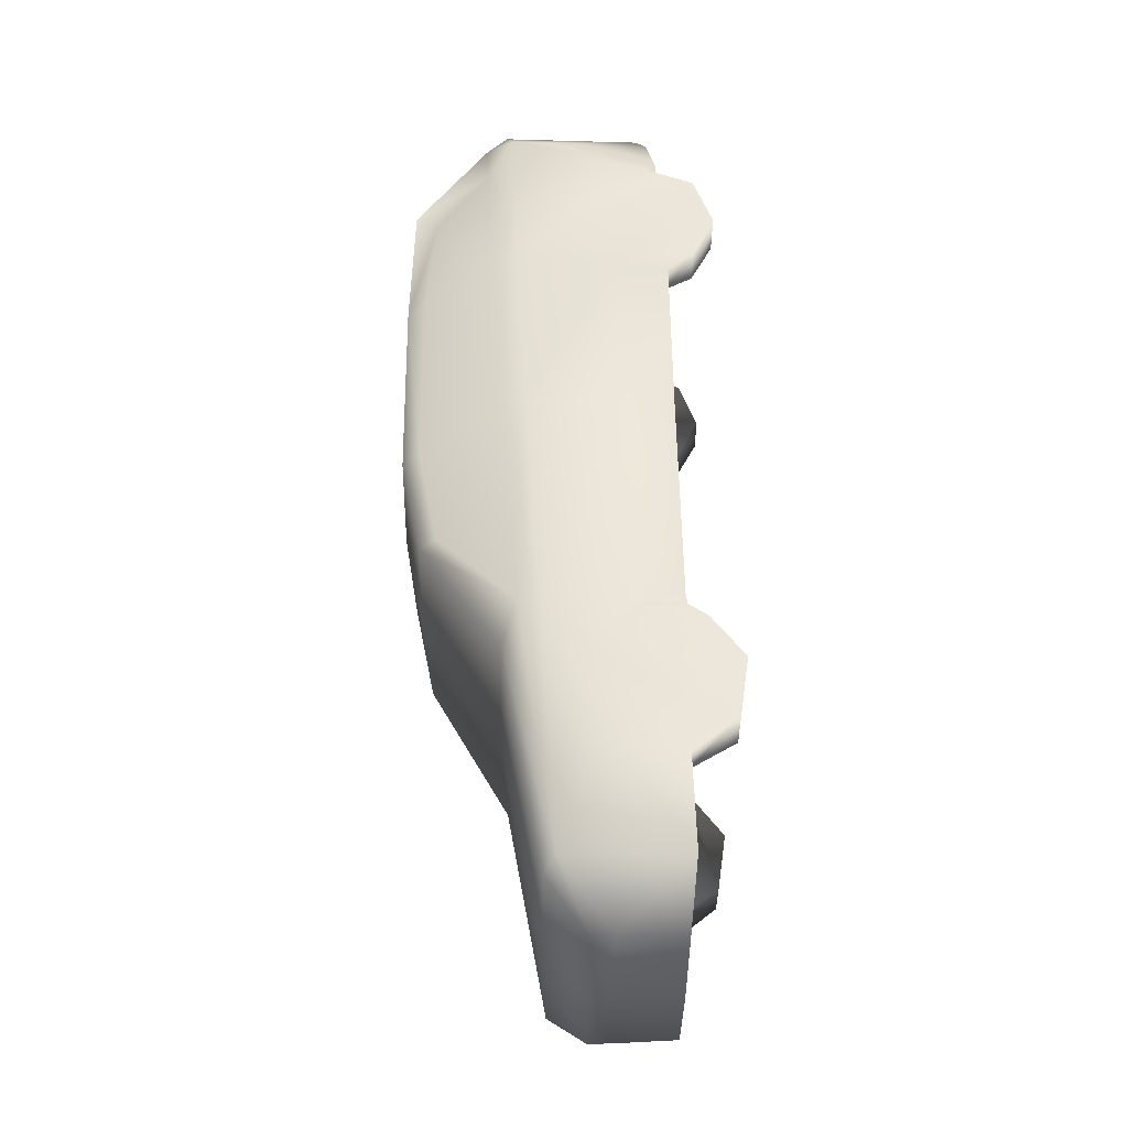
<metadata>
{"format":"obj","ext":"obj","renderer":"f3d","projection":"perspective","resolution":1024,"background":"white","views":[{"elev":53.6,"azim":88.8,"up":"+Y"}]}
</metadata>
<code>
v 242.4 80.52 102
v 117.2 85.18 121.5
v 235.8 88.67 95.85
v 117.2 85.18 121.5
v 94.68 93.15 112.8
v 235.8 88.67 95.85
v 235.8 88.67 95.85
v 94.68 93.15 112.8
v 95.62 96.91 101.2
v 175.9 101.7 72.61
v 235.8 88.67 95.85
v 95.62 96.91 101.2
v 236.5 88.9 30.19
v 235.8 88.67 95.85
v 175.9 101.7 72.61
v 189.3 101.7 31.32
v 236.5 88.9 30.19
v 175.9 101.7 72.61
v 175.9 101.7 72.61
v 130.4 101.7 79.28
v 189.3 101.7 31.32
v 189.3 101.7 31.32
v 130.4 101.7 79.28
v 170 101.7 6.296
v 117.2 85.18 121.5
v 45 69.71 164.2
v 94.68 93.15 112.8
v 45 69.71 164.2
v 43.42 76.96 155.2
v 94.68 93.15 112.8
v 43.42 76.96 155.2
v -34.66 93.15 121.1
v 94.68 93.15 112.8
v -34.66 93.15 121.1
v -35.52 96.91 107.7
v 94.68 93.15 112.8
v -35.52 96.91 107.7
v 95.62 96.91 101.2
v 94.68 93.15 112.8
v 95.62 96.91 101.2
v -35.52 96.91 107.7
v -33.09 100.6 55.8
v 93.74 100.6 50.47
v 95.62 96.91 101.2
v -33.09 100.6 55.8
v 130.4 101.7 79.28
v 95.62 96.91 101.2
v 93.74 100.6 50.47
v 130.4 101.7 79.28
v 175.9 101.7 72.61
v 95.62 96.91 101.2
v -13.57 76.96 164.9
v 43.42 76.96 155.2
v 45 69.71 164.2
v -34.66 93.15 121.1
v 43.42 76.96 155.2
v -13.57 76.96 164.9
v -34.66 93.15 121.1
v -13.57 76.96 164.9
v -123.6 76.96 164
v -139.9 93.15 126.1
v -34.66 93.15 121.1
v -123.6 76.96 164
v -35.52 96.91 107.7
v -34.66 93.15 121.1
v -139.9 93.15 126.1
v -145.5 96.91 110.8
v -35.52 96.91 107.7
v -139.9 93.15 126.1
v -145.5 96.91 110.8
v -130.6 101.7 55.1
v -35.52 96.91 107.7
v -33.09 100.6 55.8
v -35.52 96.91 107.7
v -130.6 101.7 55.1
v -12.64 69.71 174.6
v -13.57 76.96 164.9
v 45 69.71 164.2
v -12.64 69.71 174.6
v -122.8 69.71 174.2
v -13.57 76.96 164.9
v -122.8 69.71 174.2
v -123.6 76.96 164
v -13.57 76.96 164.9
v -123.6 76.96 164
v -122.8 69.71 174.2
v -187 76.96 158
v -139.9 93.15 126.1
v -123.6 76.96 164
v -187 76.96 158
v -211.6 93.15 127.6
v -139.9 93.15 126.1
v -187 76.96 158
v -145.5 96.91 110.8
v -139.9 93.15 126.1
v -211.6 93.15 127.6
v -240.9 94.15 113.2
v -145.5 96.91 110.8
v -211.6 93.15 127.6
v -145.5 96.91 110.8
v -240.9 94.15 113.2
v -167.3 101.7 81.31
v -167.3 101.7 81.31
v -130.6 101.7 55.1
v -145.5 96.91 110.8
v -122.8 69.71 174.2
v -201 69.71 171
v -187 76.96 158
v -211.6 93.15 127.6
v -187 76.96 158
v -201 69.71 171
v -242.1 85.18 128.2
v -211.6 93.15 127.6
v -201 69.71 171
v -240.9 94.15 113.2
v -211.6 93.15 127.6
v -242.1 85.18 128.2
v -253.5 85.18 116.5
v -240.9 94.15 113.2
v -242.1 85.18 128.2
v -240.9 94.15 113.2
v -253.5 85.18 116.5
v -251.8 82.32 38.43
v -234.7 94.05 33.4
v -240.9 94.15 113.2
v -251.8 82.32 38.43
v -234.7 94.05 33.4
v -218.6 94.05 28.65
v -240.9 94.15 113.2
v -206.7 101.7 35.18
v -240.9 94.15 113.2
v -218.6 94.05 28.65
v -167.3 101.7 81.31
v -240.9 94.15 113.2
v -206.7 101.7 35.18
v -206.7 101.7 35.18
v -195.2 101.7 8.369
v -167.3 101.7 81.31
v -167.3 101.7 81.31
v -195.2 101.7 8.369
v -130.6 101.7 55.1
v -195.2 101.7 8.369
v -164.5 101.7 -1.685
v -130.6 101.7 55.1
v -164.5 101.7 -1.685
v -140.7 101.7 11.07
v -130.6 101.7 55.1
v -130.6 101.7 55.1
v -140.7 101.7 11.07
v -126.7 101.7 26.21
v -33.09 100.6 55.8
v -130.6 101.7 55.1
v -126.7 101.7 26.21
v -31.75 94.05 27.1
v -33.09 100.6 55.8
v -126.7 101.7 26.21
v -33.09 100.6 55.8
v -31.75 94.05 27.1
v 93.74 100.6 50.47
v -31.75 94.05 27.1
v 92.92 94.05 28.26
v 93.74 100.6 50.47
v 93.74 100.6 50.47
v 92.92 94.05 28.26
v 104.8 101.7 28.37
v 105.4 101.7 52.2
v 93.74 100.6 50.47
v 104.8 101.7 28.37
v 105.4 101.7 52.2
v 130.4 101.7 79.28
v 93.74 100.6 50.47
v 130.4 101.7 79.28
v 105.4 101.7 52.2
v 170 101.7 6.296
v 170 101.7 6.296
v 105.4 101.7 52.2
v 136.8 101.7 0.6972
v 136.8 101.7 0.6972
v 105.4 101.7 52.2
v 112.3 101.7 18.04
v 105.4 101.7 52.2
v 104.8 101.7 28.37
v 112.3 101.7 18.04
v -258.2 0 38.43
v -251.8 82.32 38.43
v -259.8 -3.9e-05 116.5
v -251.8 82.32 38.43
v -253.5 85.18 116.5
v -259.8 -3.9e-05 116.5
v -259.8 -3.9e-05 116.5
v -253.5 85.18 116.5
v -248.5 -0.000116 128.2
v -253.5 85.18 116.5
v -242.1 85.18 128.2
v -248.5 -0.000116 128.2
v -248.5 -0.000116 128.2
v -242.1 85.18 128.2
v -201 69.71 171
v -207.4 -0.000116 173
v -248.5 -0.000116 128.2
v -201 69.71 171
v -207.4 -0.000116 173
v -201 69.71 171
v -122.8 -3.9e-05 176.3
v -201 69.71 171
v -122.8 69.71 174.2
v -122.8 -3.9e-05 176.3
v -12.64 0 176.6
v -122.8 -3.9e-05 176.3
v -122.8 69.71 174.2
v -12.64 69.71 174.6
v -12.64 0 176.6
v -122.8 69.71 174.2
v -12.64 69.71 174.6
v 45 69.71 164.2
v -12.64 0 176.6
v 45 69.71 164.2
v 49.92 0 166.2
v -12.64 0 176.6
v -195.2 101.7 8.369
v -206.7 101.7 35.18
v -204.7 78.51 26.77
v -195.2 78.51 8.369
v -195.2 101.7 8.369
v -204.7 78.51 26.77
v -195.2 78.51 8.369
v -164.5 78.51 -1.685
v -195.2 101.7 8.369
v -164.5 78.51 -1.685
v -164.5 101.7 -1.685
v -195.2 101.7 8.369
v -164.5 78.51 -1.685
v -140.7 78.51 11.07
v -164.5 101.7 -1.685
v -140.7 78.51 11.07
v -140.7 101.7 11.07
v -164.5 101.7 -1.685
v -140.7 78.51 11.07
v -132.5 78.51 26.16
v -140.7 101.7 11.07
v -132.5 78.51 26.16
v -126.7 101.7 26.21
v -140.7 101.7 11.07
v 117.2 85.18 121.5
v 122.1 -3.9e-05 123.6
v 45 69.71 164.2
v 122.1 -3.9e-05 123.6
v 49.92 0 166.2
v 45 69.71 164.2
v 117.2 85.18 121.5
v 242.4 80.52 102
v 122.1 -3.9e-05 123.6
v 242.4 80.52 102
v 246 -0.000116 104
v 122.1 -3.9e-05 123.6
v 264.8 59.48 33.77
v 268.4 -3.9e-05 33.77
v 268.4 0 69.03
v 264.8 62.19 69.03
v 264.8 59.48 33.77
v 268.4 0 69.03
v 236.5 88.9 30.19
v 264.8 59.48 33.77
v 264.8 62.19 69.03
v 235.8 88.67 95.85
v 236.5 88.9 30.19
v 264.8 62.19 69.03
v 235.8 88.67 95.85
v 264.8 62.19 69.03
v 264.8 62.19 81.34
v 242.4 80.52 102
v 235.8 88.67 95.85
v 264.8 62.19 81.34
v 246 -0.000116 104
v 242.4 80.52 102
v 264.8 62.19 81.34
v 268.4 -3.9e-05 81.34
v 246 -0.000116 104
v 264.8 62.19 81.34
v 264.8 62.19 81.34
v 264.8 62.19 69.03
v 268.4 0 69.03
v 268.4 -3.9e-05 81.34
v 264.8 62.19 81.34
v 268.4 0 69.03
v -204.7 78.51 26.77
v -206.7 101.7 35.18
v -218.6 94.05 28.65
v -218.6 -3.9e-05 28.65
v -204.7 78.51 26.77
v -218.6 94.05 28.65
v -218.6 -3.9e-05 28.65
v -121 -3.9e-05 26.26
v -204.7 78.51 26.77
v -121 -3.9e-05 26.26
v -132.5 78.51 26.16
v -204.7 78.51 26.77
v -121 -3.9e-05 26.26
v -126.7 101.7 26.21
v -132.5 78.51 26.16
v -31.75 94.05 27.1
v -126.7 101.7 26.21
v -121 -3.9e-05 26.26
v -31.75 -3.9e-05 27.1
v -31.75 94.05 27.1
v -121 -3.9e-05 26.26
v 92.92 94.05 28.26
v -31.75 94.05 27.1
v -31.75 -3.9e-05 27.1
v -218.6 -3.9e-05 28.65
v -218.6 94.05 28.65
v -234.7 -3.9e-05 33.4
v -218.6 94.05 28.65
v -234.7 94.05 33.4
v -234.7 -3.9e-05 33.4
v -234.7 -3.9e-05 33.4
v -234.7 94.05 33.4
v -251.8 82.32 38.43
v -258.2 0 38.43
v -234.7 -3.9e-05 33.4
v -251.8 82.32 38.43
v 92.92 -3.9e-05 28.26
v 92.92 94.05 28.26
v -31.75 -3.9e-05 27.1
v 92.92 -3.9e-05 28.26
v 104.8 76.81 28.37
v 92.92 94.05 28.26
v 104.8 76.81 28.37
v 104.8 101.7 28.37
v 92.92 94.05 28.26
v 104.8 76.81 28.37
v 92.92 -3.9e-05 28.26
v 185.3 76.81 31.42
v 92.92 -3.9e-05 28.26
v 197.6 -3.9e-05 31.22
v 185.3 76.81 31.42
v 197.6 -3.9e-05 31.22
v 189.3 101.7 31.32
v 185.3 76.81 31.42
v 189.3 101.7 31.32
v 197.6 -3.9e-05 31.22
v 236.5 88.9 30.19
v 197.6 -3.9e-05 31.22
v 240.2 -3.9e-05 30.19
v 236.5 88.9 30.19
v 236.5 88.9 30.19
v 240.2 -3.9e-05 30.19
v 264.8 59.48 33.77
v 240.2 -3.9e-05 30.19
v 268.4 -3.9e-05 33.77
v 264.8 59.48 33.77
v 112.3 101.7 18.04
v 104.8 101.7 28.37
v 104.8 76.81 28.37
v 112.9 76.81 18.04
v 112.3 101.7 18.04
v 104.8 76.81 28.37
v 112.3 101.7 18.04
v 112.9 76.81 18.04
v 136.8 101.7 0.6972
v 112.9 76.81 18.04
v 137.4 76.81 0.6972
v 136.8 101.7 0.6972
v 136.8 101.7 0.6972
v 137.4 76.81 0.6972
v 170 101.7 6.296
v 137.4 76.81 0.6972
v 170.6 76.81 6.296
v 170 101.7 6.296
v 170.6 76.81 6.296
v 185.3 76.81 31.42
v 170 101.7 6.296
v 185.3 76.81 31.42
v 189.3 101.7 31.32
v 170 101.7 6.296
v 185.3 76.81 31.42
v 170.6 76.81 6.296
v 104.8 76.81 28.37
v 104.8 76.81 28.37
v 170.6 76.81 6.296
v 112.9 76.81 18.04
v 112.9 76.81 18.04
v 170.6 76.81 6.296
v 137.4 76.81 0.6972
v -195.2 78.51 8.369
v -204.7 78.51 26.77
v -132.5 78.51 26.16
v -140.7 78.51 11.07
v -195.2 78.51 8.369
v -132.5 78.51 26.16
v -164.5 78.51 -1.685
v -195.2 78.51 8.369
v -140.7 78.51 11.07
v 242.4 -80.52 102
v 235.8 -88.67 95.85
v 117.2 -85.18 121.5
v 235.8 -88.67 95.85
v 94.68 -93.15 112.8
v 117.2 -85.18 121.5
v 117.2 -85.18 121.5
v 94.68 -93.15 112.8
v 45 -69.71 164.2
v 94.68 -93.15 112.8
v 43.42 -76.96 155.2
v 45 -69.71 164.2
v 43.42 -76.96 155.2
v -13.57 -76.96 164.9
v 45 -69.71 164.2
v -13.57 -76.96 164.9
v -12.64 -69.71 174.6
v 45 -69.71 164.2
v -12.64 -69.71 174.6
v -13.57 -76.96 164.9
v -122.8 -69.71 174.2
v 235.8 -88.67 95.85
v 95.62 -96.91 101.2
v 94.68 -93.15 112.8
v 95.62 -96.91 101.2
v -35.52 -96.91 107.7
v 94.68 -93.15 112.8
v -35.52 -96.91 107.7
v -34.66 -93.15 121.1
v 94.68 -93.15 112.8
v 43.42 -76.96 155.2
v 94.68 -93.15 112.8
v -34.66 -93.15 121.1
v -34.66 -93.15 121.1
v -13.57 -76.96 164.9
v 43.42 -76.96 155.2
v -13.57 -76.96 164.9
v -34.66 -93.15 121.1
v -123.6 -76.96 164
v -13.57 -76.96 164.9
v -123.6 -76.96 164
v -122.8 -69.71 174.2
v -122.8 -69.71 174.2
v -123.6 -76.96 164
v -187 -76.96 158
v -201 -69.71 171
v -122.8 -69.71 174.2
v -187 -76.96 158
v 235.8 -88.67 95.85
v 175.9 -101.7 72.61
v 95.62 -96.91 101.2
v 175.9 -101.7 72.61
v 130.4 -101.7 79.28
v 95.62 -96.91 101.2
v 95.62 -96.91 101.2
v 130.4 -101.7 79.28
v 93.74 -100.6 50.47
v 95.62 -96.91 101.2
v 93.74 -100.6 50.47
v -33.09 -100.6 55.8
v -35.52 -96.91 107.7
v 95.62 -96.91 101.2
v -33.09 -100.6 55.8
v 235.8 -88.67 95.85
v 236.5 -88.9 30.19
v 175.9 -101.7 72.61
v 236.5 -88.9 30.19
v 189.3 -101.7 31.32
v 175.9 -101.7 72.61
v 175.9 -101.7 72.61
v 189.3 -101.7 31.32
v 130.4 -101.7 79.28
v 189.3 -101.7 31.32
v 170 -101.7 6.296
v 130.4 -101.7 79.28
v 170 -101.7 6.296
v 136.8 -101.7 0.6972
v 130.4 -101.7 79.28
v 130.4 -101.7 79.28
v 136.8 -101.7 0.6972
v 105.4 -101.7 52.2
v 130.4 -101.7 79.28
v 105.4 -101.7 52.2
v 93.74 -100.6 50.47
v 93.74 -100.6 50.47
v 105.4 -101.7 52.2
v 104.8 -101.7 28.37
v 92.92 -94.05 28.26
v 93.74 -100.6 50.47
v 104.8 -101.7 28.37
v 93.74 -100.6 50.47
v 92.92 -94.05 28.26
v -31.75 -94.05 27.1
v -33.09 -100.6 55.8
v 93.74 -100.6 50.47
v -31.75 -94.05 27.1
v -33.09 -100.6 55.8
v -31.75 -94.05 27.1
v -126.7 -101.7 26.21
v -130.6 -101.7 55.1
v -33.09 -100.6 55.8
v -126.7 -101.7 26.21
v -33.09 -100.6 55.8
v -130.6 -101.7 55.1
v -35.52 -96.91 107.7
v 136.8 -101.7 0.6972
v 112.3 -101.7 18.04
v 105.4 -101.7 52.2
v 105.4 -101.7 52.2
v 112.3 -101.7 18.04
v 104.8 -101.7 28.37
v -140.7 -101.7 11.07
v -130.6 -101.7 55.1
v -126.7 -101.7 26.21
v -164.5 -101.7 -1.685
v -130.6 -101.7 55.1
v -140.7 -101.7 11.07
v -195.2 -101.7 8.369
v -130.6 -101.7 55.1
v -164.5 -101.7 -1.685
v -167.3 -101.7 81.31
v -130.6 -101.7 55.1
v -195.2 -101.7 8.369
v -167.3 -101.7 81.31
v -145.5 -96.91 110.8
v -130.6 -101.7 55.1
v -145.5 -96.91 110.8
v -35.52 -96.91 107.7
v -130.6 -101.7 55.1
v -145.5 -96.91 110.8
v -139.9 -93.15 126.1
v -35.52 -96.91 107.7
v -139.9 -93.15 126.1
v -34.66 -93.15 121.1
v -35.52 -96.91 107.7
v -34.66 -93.15 121.1
v -139.9 -93.15 126.1
v -123.6 -76.96 164
v -139.9 -93.15 126.1
v -187 -76.96 158
v -123.6 -76.96 164
v -206.7 -101.7 35.18
v -167.3 -101.7 81.31
v -195.2 -101.7 8.369
v -167.3 -101.7 81.31
v -206.7 -101.7 35.18
v -240.9 -94.15 113.2
v -145.5 -96.91 110.8
v -167.3 -101.7 81.31
v -240.9 -94.15 113.2
v -240.9 -94.15 113.2
v -211.6 -93.15 127.6
v -145.5 -96.91 110.8
v -211.6 -93.15 127.6
v -139.9 -93.15 126.1
v -145.5 -96.91 110.8
v -211.6 -93.15 127.6
v -187 -76.96 158
v -139.9 -93.15 126.1
v -201 -69.71 171
v -187 -76.96 158
v -211.6 -93.15 127.6
v -242.1 -85.18 128.2
v -201 -69.71 171
v -211.6 -93.15 127.6
v -211.6 -93.15 127.6
v -240.9 -94.15 113.2
v -242.1 -85.18 128.2
v -240.9 -94.15 113.2
v -253.5 -85.18 116.5
v -242.1 -85.18 128.2
v -251.8 -82.32 38.43
v -253.5 -85.18 116.5
v -240.9 -94.15 113.2
v -234.7 -94.05 33.4
v -251.8 -82.32 38.43
v -240.9 -94.15 113.2
v -206.7 -101.7 35.18
v -218.6 -94.05 28.65
v -240.9 -94.15 113.2
v -234.7 -94.05 33.4
v -240.9 -94.15 113.2
v -218.6 -94.05 28.65
v -258.2 0 38.43
v -259.8 -3.9e-05 116.5
v -251.8 -82.32 38.43
v -259.8 -3.9e-05 116.5
v -253.5 -85.18 116.5
v -251.8 -82.32 38.43
v -259.8 -3.9e-05 116.5
v -248.5 -0.000116 128.2
v -253.5 -85.18 116.5
v -248.5 -0.000116 128.2
v -242.1 -85.18 128.2
v -253.5 -85.18 116.5
v -242.1 -85.18 128.2
v -248.5 -0.000116 128.2
v -201 -69.71 171
v -248.5 -0.000116 128.2
v -207.4 -0.000116 173
v -201 -69.71 171
v -207.4 -0.000116 173
v -122.8 -3.9e-05 176.3
v -201 -69.71 171
v -122.8 -3.9e-05 176.3
v -122.8 -69.71 174.2
v -201 -69.71 171
v -122.8 -69.71 174.2
v -122.8 -3.9e-05 176.3
v -12.64 0 176.6
v -12.64 -69.71 174.6
v -122.8 -69.71 174.2
v -12.64 0 176.6
v 45 -69.71 164.2
v -12.64 -69.71 174.6
v -12.64 0 176.6
v 49.92 0 166.2
v 45 -69.71 164.2
v -12.64 0 176.6
v -204.7 -78.51 26.77
v -206.7 -101.7 35.18
v -195.2 -101.7 8.369
v -195.2 -78.51 8.369
v -204.7 -78.51 26.77
v -195.2 -101.7 8.369
v -195.2 -78.51 8.369
v -195.2 -101.7 8.369
v -164.5 -78.51 -1.685
v -195.2 -101.7 8.369
v -164.5 -101.7 -1.685
v -164.5 -78.51 -1.685
v -164.5 -78.51 -1.685
v -164.5 -101.7 -1.685
v -140.7 -78.51 11.07
v -164.5 -101.7 -1.685
v -140.7 -101.7 11.07
v -140.7 -78.51 11.07
v -140.7 -78.51 11.07
v -140.7 -101.7 11.07
v -132.5 -78.51 26.16
v -140.7 -101.7 11.07
v -126.7 -101.7 26.21
v -132.5 -78.51 26.16
v 117.2 -85.18 121.5
v 45 -69.71 164.2
v 122.1 -3.9e-05 123.6
v 45 -69.71 164.2
v 49.92 0 166.2
v 122.1 -3.9e-05 123.6
v 246 -0.000116 104
v 242.4 -80.52 102
v 122.1 -3.9e-05 123.6
v 242.4 -80.52 102
v 117.2 -85.18 121.5
v 122.1 -3.9e-05 123.6
v 268.4 -3.9e-05 33.77
v 264.8 -59.48 33.77
v 268.4 0 69.03
v 264.8 -59.48 33.77
v 264.8 -62.19 69.03
v 268.4 0 69.03
v 268.4 0 69.03
v 264.8 -62.19 69.03
v 264.8 -62.19 81.34
v 268.4 -3.9e-05 81.34
v 268.4 0 69.03
v 264.8 -62.19 81.34
v 246 -0.000116 104
v 268.4 -3.9e-05 81.34
v 264.8 -62.19 81.34
v 242.4 -80.52 102
v 246 -0.000116 104
v 264.8 -62.19 81.34
v 235.8 -88.67 95.85
v 242.4 -80.52 102
v 264.8 -62.19 81.34
v 264.8 -59.48 33.77
v 236.5 -88.9 30.19
v 264.8 -62.19 69.03
v 236.5 -88.9 30.19
v 235.8 -88.67 95.85
v 264.8 -62.19 69.03
v 264.8 -62.19 69.03
v 235.8 -88.67 95.85
v 264.8 -62.19 81.34
v -234.7 -3.9e-05 33.4
v -258.2 0 38.43
v -251.8 -82.32 38.43
v -234.7 -94.05 33.4
v -234.7 -3.9e-05 33.4
v -251.8 -82.32 38.43
v -234.7 -3.9e-05 33.4
v -234.7 -94.05 33.4
v -218.6 -94.05 28.65
v -218.6 -3.9e-05 28.65
v -234.7 -3.9e-05 33.4
v -218.6 -94.05 28.65
v -204.7 -78.51 26.77
v -218.6 -3.9e-05 28.65
v -218.6 -94.05 28.65
v -121 -3.9e-05 26.26
v -218.6 -3.9e-05 28.65
v -204.7 -78.51 26.77
v -132.5 -78.51 26.16
v -121 -3.9e-05 26.26
v -204.7 -78.51 26.77
v -121 -3.9e-05 26.26
v -132.5 -78.51 26.16
v -126.7 -101.7 26.21
v -121 -3.9e-05 26.26
v -126.7 -101.7 26.21
v -31.75 -94.05 27.1
v -31.75 -3.9e-05 27.1
v -121 -3.9e-05 26.26
v -31.75 -94.05 27.1
v -206.7 -101.7 35.18
v -204.7 -78.51 26.77
v -218.6 -94.05 28.65
v -31.75 -3.9e-05 27.1
v -31.75 -94.05 27.1
v 92.92 -94.05 28.26
v 92.92 -3.9e-05 28.26
v -31.75 -3.9e-05 27.1
v 92.92 -94.05 28.26
v 92.92 -3.9e-05 28.26
v 92.92 -94.05 28.26
v 104.8 -76.81 28.37
v 104.8 -76.81 28.37
v 185.3 -76.81 31.42
v 92.92 -3.9e-05 28.26
v 185.3 -76.81 31.42
v 197.6 -3.9e-05 31.22
v 92.92 -3.9e-05 28.26
v 197.6 -3.9e-05 31.22
v 185.3 -76.81 31.42
v 189.3 -101.7 31.32
v 189.3 -101.7 31.32
v 236.5 -88.9 30.19
v 197.6 -3.9e-05 31.22
v 236.5 -88.9 30.19
v 240.2 -3.9e-05 30.19
v 197.6 -3.9e-05 31.22
v 104.8 -76.81 28.37
v 92.92 -94.05 28.26
v 104.8 -101.7 28.37
v 236.5 -88.9 30.19
v 264.8 -59.48 33.77
v 240.2 -3.9e-05 30.19
v 264.8 -59.48 33.77
v 268.4 -3.9e-05 33.77
v 240.2 -3.9e-05 30.19
v 104.8 -76.81 28.37
v 104.8 -101.7 28.37
v 112.3 -101.7 18.04
v 112.9 -76.81 18.04
v 104.8 -76.81 28.37
v 112.3 -101.7 18.04
v 112.9 -76.81 18.04
v 112.3 -101.7 18.04
v 136.8 -101.7 0.6972
v 137.4 -76.81 0.6972
v 112.9 -76.81 18.04
v 136.8 -101.7 0.6972
v 137.4 -76.81 0.6972
v 136.8 -101.7 0.6972
v 170 -101.7 6.296
v 170.6 -76.81 6.296
v 137.4 -76.81 0.6972
v 170 -101.7 6.296
v 170.6 -76.81 6.296
v 170 -101.7 6.296
v 185.3 -76.81 31.42
v 170 -101.7 6.296
v 189.3 -101.7 31.32
v 185.3 -76.81 31.42
v 185.3 -76.81 31.42
v 104.8 -76.81 28.37
v 170.6 -76.81 6.296
v 104.8 -76.81 28.37
v 112.9 -76.81 18.04
v 170.6 -76.81 6.296
v 112.9 -76.81 18.04
v 137.4 -76.81 0.6972
v 170.6 -76.81 6.296
v -132.5 -78.51 26.16
v -204.7 -78.51 26.77
v -195.2 -78.51 8.369
v -140.7 -78.51 11.07
v -132.5 -78.51 26.16
v -195.2 -78.51 8.369
v -164.5 -78.51 -1.685
v -140.7 -78.51 11.07
v -195.2 -78.51 8.369
g mtl_ac_prs_vehicle_sheet_a
f 3 2 1
f 6 5 4
f 9 8 7
f 12 11 10
f 15 14 13
f 18 17 16
f 21 20 19
f 24 23 22
f 27 26 25
f 30 29 28
f 33 32 31
f 36 35 34
f 39 38 37
f 42 41 40
f 45 44 43
f 48 47 46
f 51 50 49
f 54 53 52
f 57 56 55
f 60 59 58
f 63 62 61
f 66 65 64
f 69 68 67
f 72 71 70
f 75 74 73
f 78 77 76
f 81 80 79
f 84 83 82
f 87 86 85
f 90 89 88
f 93 92 91
f 96 95 94
f 99 98 97
f 102 101 100
f 105 104 103
f 108 107 106
f 111 110 109
f 114 113 112
f 117 116 115
f 120 119 118
f 123 122 121
f 126 125 124
f 129 128 127
f 132 131 130
f 135 134 133
f 138 137 136
f 141 140 139
f 144 143 142
f 147 146 145
f 150 149 148
f 153 152 151
f 156 155 154
f 159 158 157
f 162 161 160
f 165 164 163
f 168 167 166
f 171 170 169
f 174 173 172
f 177 176 175
f 180 179 178
f 183 182 181
f 186 185 184
f 189 188 187
f 192 191 190
f 195 194 193
f 198 197 196
f 201 200 199
f 204 203 202
f 207 206 205
f 210 209 208
f 213 212 211
f 216 215 214
f 219 218 217
f 222 221 220
f 225 224 223
f 228 227 226
f 231 230 229
f 234 233 232
f 237 236 235
f 240 239 238
f 243 242 241
f 246 245 244
f 249 248 247
f 252 251 250
f 255 254 253
f 258 257 256
f 261 260 259
f 264 263 262
f 267 266 265
f 270 269 268
f 273 272 271
f 276 275 274
f 279 278 277
f 282 281 280
f 285 284 283
f 288 287 286
f 291 290 289
f 294 293 292
f 297 296 295
f 300 299 298
f 303 302 301
f 306 305 304
f 309 308 307
f 312 311 310
f 315 314 313
f 318 317 316
f 321 320 319
f 324 323 322
f 327 326 325
f 330 329 328
f 333 332 331
f 336 335 334
f 339 338 337
f 342 341 340
f 345 344 343
f 348 347 346
f 351 350 349
f 354 353 352
f 357 356 355
f 360 359 358
f 363 362 361
f 366 365 364
f 369 368 367
f 372 371 370
f 375 374 373
f 378 377 376
f 381 380 379
f 384 383 382
f 387 386 385
f 390 389 388
f 393 392 391
f 396 395 394
f 399 398 397
f 402 401 400
f 405 404 403
f 408 407 406
f 411 410 409
f 414 413 412
f 417 416 415
f 420 419 418
f 423 422 421
f 426 425 424
f 429 428 427
f 432 431 430
f 435 434 433
f 438 437 436
f 441 440 439
f 444 443 442
f 447 446 445
f 450 449 448
f 453 452 451
f 456 455 454
f 459 458 457
f 462 461 460
f 465 464 463
f 468 467 466
f 471 470 469
f 474 473 472
f 477 476 475
f 480 479 478
f 483 482 481
f 486 485 484
f 489 488 487
f 492 491 490
f 495 494 493
f 498 497 496
f 501 500 499
f 504 503 502
f 507 506 505
f 510 509 508
f 513 512 511
f 516 515 514
f 519 518 517
f 522 521 520
f 525 524 523
f 528 527 526
f 531 530 529
f 534 533 532
f 537 536 535
f 540 539 538
f 543 542 541
f 546 545 544
f 549 548 547
f 552 551 550
f 555 554 553
f 558 557 556
f 561 560 559
f 564 563 562
f 567 566 565
f 570 569 568
f 573 572 571
f 576 575 574
f 579 578 577
f 582 581 580
f 585 584 583
f 588 587 586
f 591 590 589
f 594 593 592
f 597 596 595
f 600 599 598
f 603 602 601
f 606 605 604
f 609 608 607
f 612 611 610
f 615 614 613
f 618 617 616
f 621 620 619
f 624 623 622
f 627 626 625
f 630 629 628
f 633 632 631
f 636 635 634
f 639 638 637
f 642 641 640
f 645 644 643
f 648 647 646
f 651 650 649
f 654 653 652
f 657 656 655
f 660 659 658
f 663 662 661
f 666 665 664
f 669 668 667
f 672 671 670
f 675 674 673
f 678 677 676
f 681 680 679
f 684 683 682
f 687 686 685
f 690 689 688
f 693 692 691
f 696 695 694
f 699 698 697
f 702 701 700
f 705 704 703
f 708 707 706
f 711 710 709
f 714 713 712
f 717 716 715
f 720 719 718
f 723 722 721
f 726 725 724
f 729 728 727
f 732 731 730
f 735 734 733
f 738 737 736
f 741 740 739
f 744 743 742
f 747 746 745
f 750 749 748
f 753 752 751
f 756 755 754
f 759 758 757
f 762 761 760
f 765 764 763
f 768 767 766
f 771 770 769
f 774 773 772
f 777 776 775
f 780 779 778
f 783 782 781
f 786 785 784

</code>
